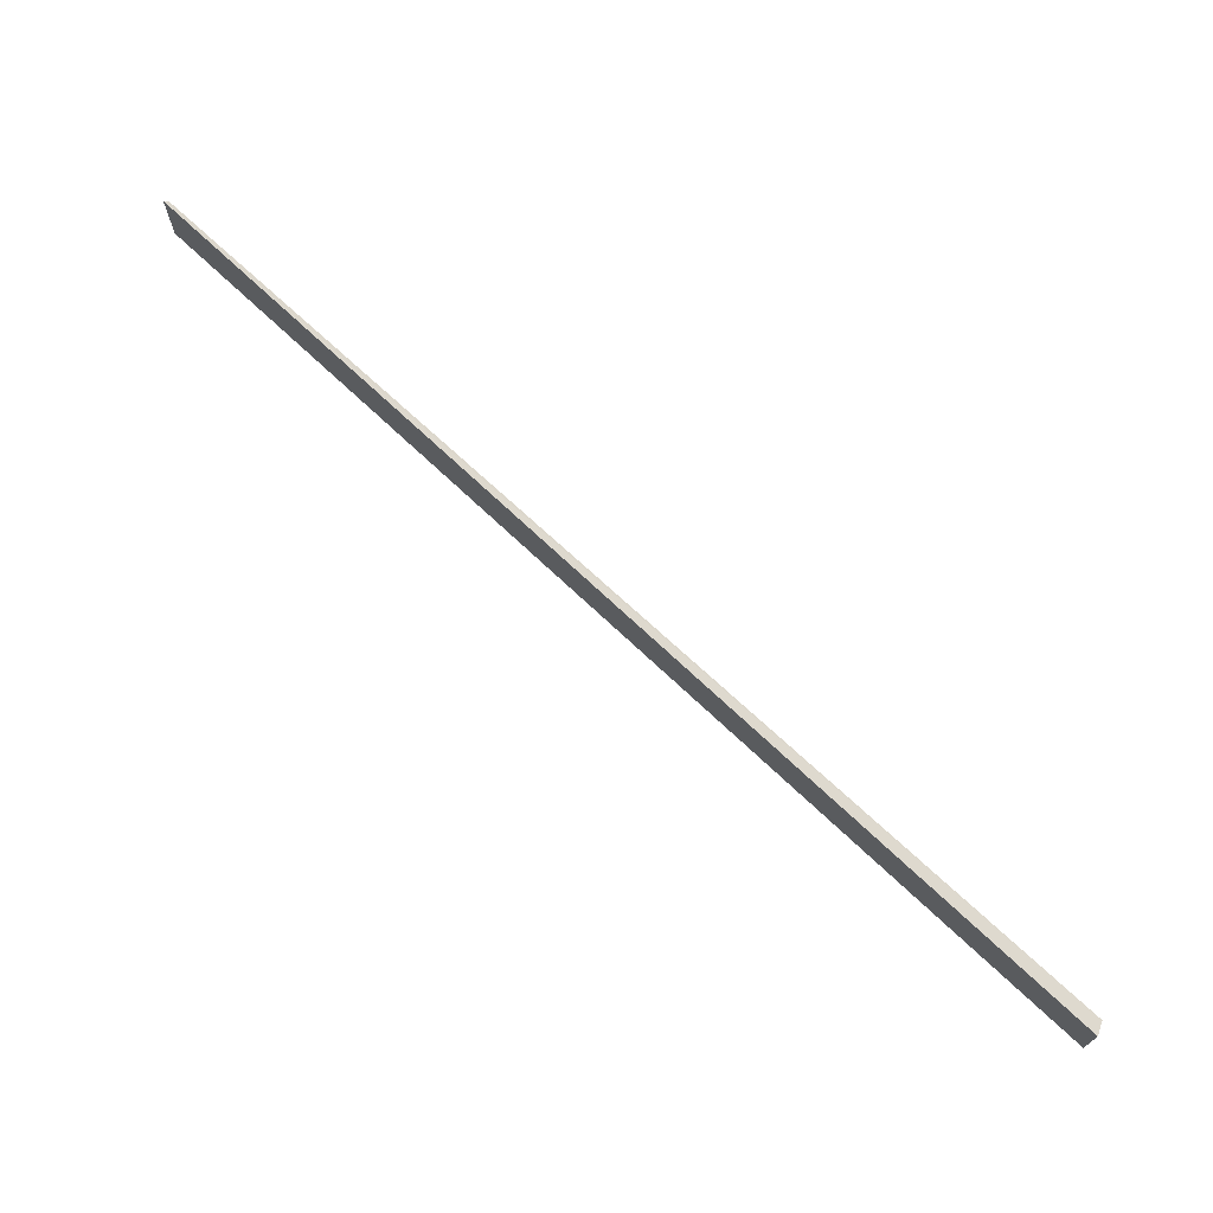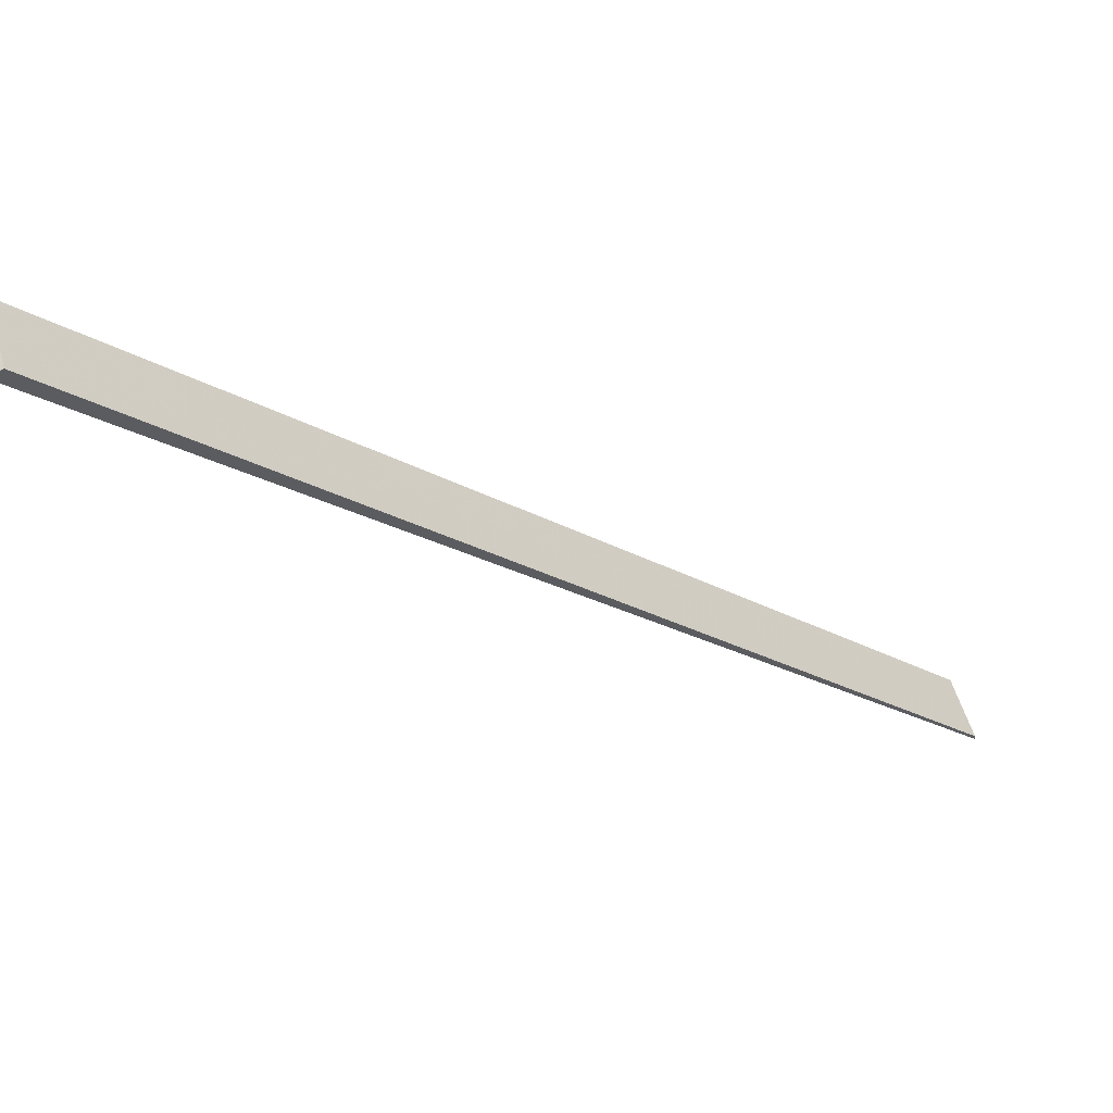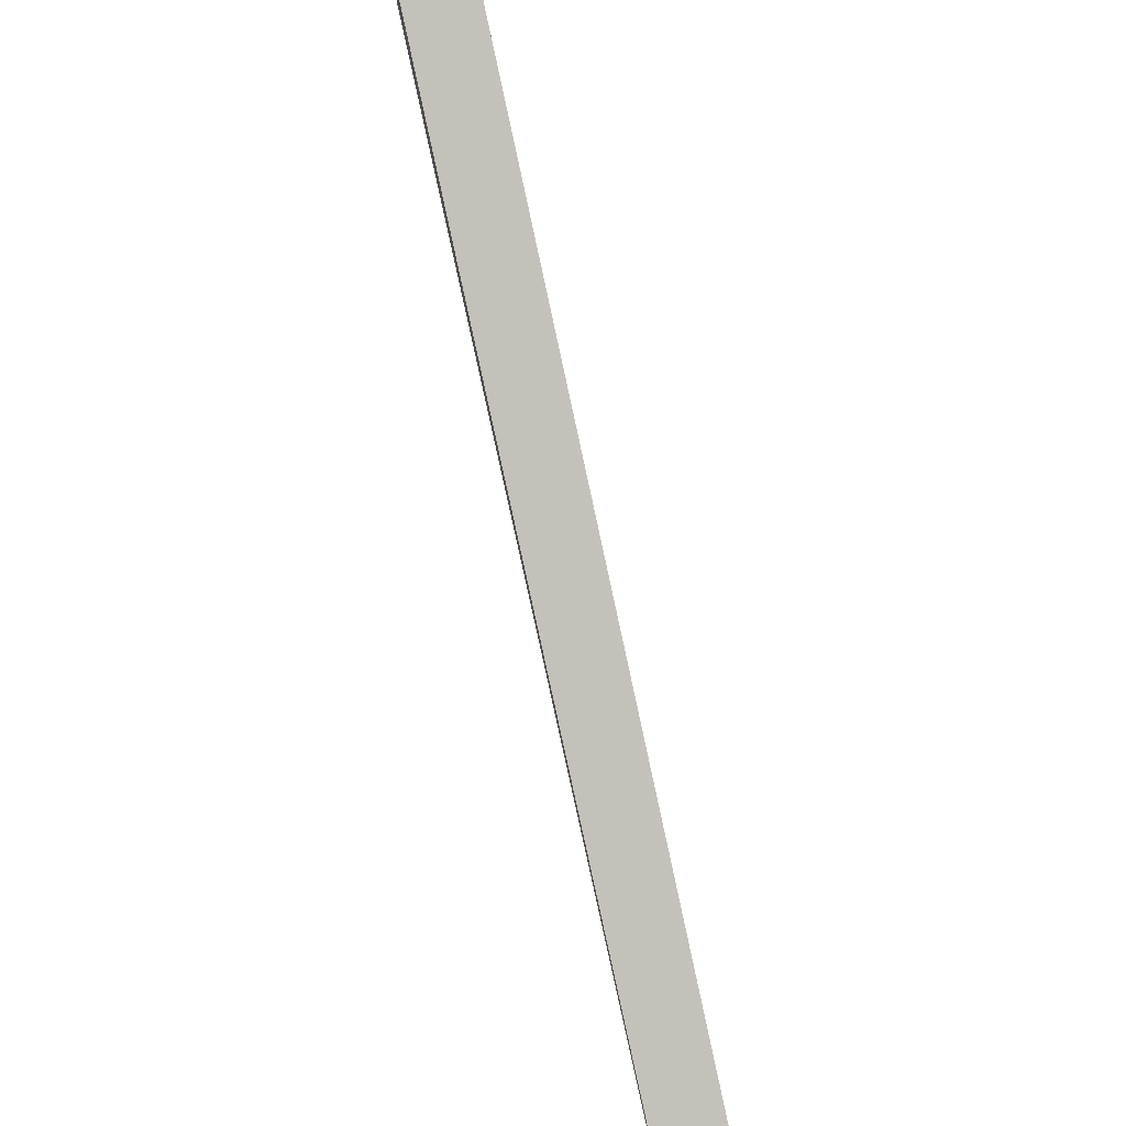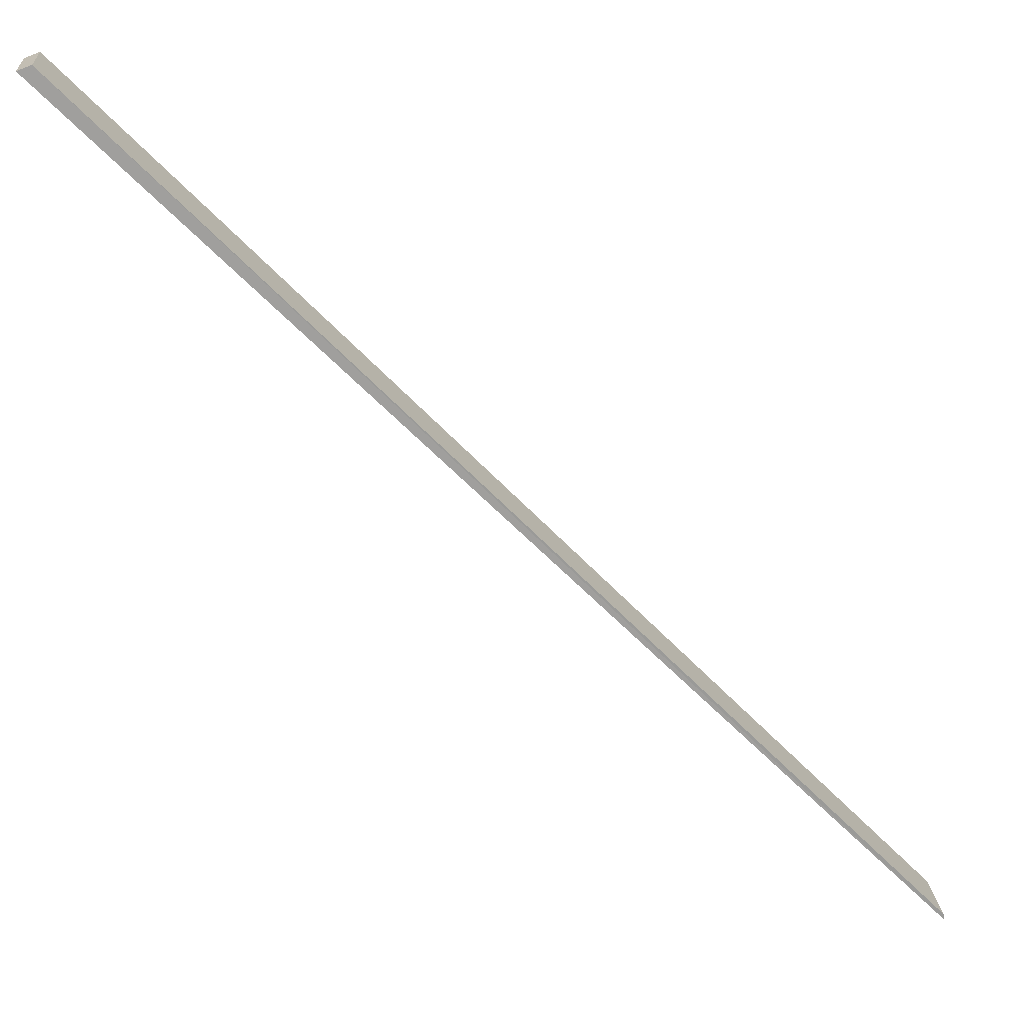
<metadata>
{"format":"obj","ext":"obj","renderer":"f3d","projection":"perspective","resolution":1024,"background":"white","views":[{"elev":71.3,"azim":-91.7,"up":"+Y"},{"elev":54.1,"azim":-16.0,"up":"+Z"},{"elev":47.7,"azim":72.3,"up":"+Z"},{"elev":19.5,"azim":-4.7,"up":"+Z"}]}
</metadata>
<code>
o 6099
v 2167 1879 15.54
v 2168 1879 14.93
v 2168 1879 14.93
v 2167 1879 15.54
v 2168 1879 14.93
v 2168 1879 14.93
v 2168 1879 14.93
v 2167 1879 15.54
v 2167 1879 15.54
v 2167 1879 15.54
v 2167 1879 15.54
v 2168 1879 14.93
v 2167 1879 15.54
v 2168 1879 14.93
v 2168 1879 14.93
v 2167 1879 15.54
v 2167 1879 15.54
v 2168 1879 14.93
v 2167 1879 15.54
v 2168 1879 14.93
v 2167 1879 15.54
v 2167 1879 15.54
v 2168 1879 14.93
v 2168 1879 14.93
v 2167 1879 15.54
v 2168 1879 14.93
v 2167 1879 15.54
v 2168 1879 14.93
f 1 2 3
f 1 4 5
f 2 6 7
f 8 7 9
f 10 11 8
f 12 13 11
f 14 12 15
f 16 17 18
f 18 19 20
f 21 19 22
f 23 24 25
f 26 27 28

</code>
